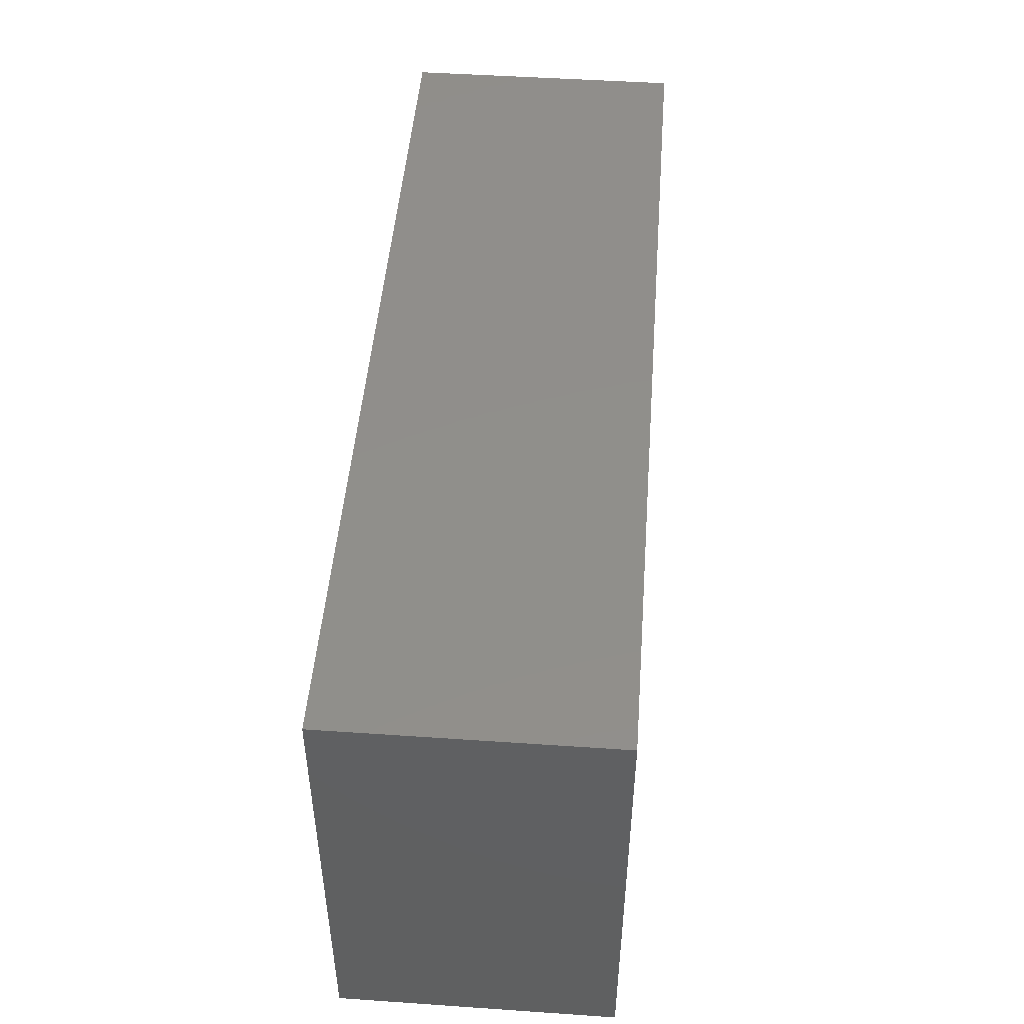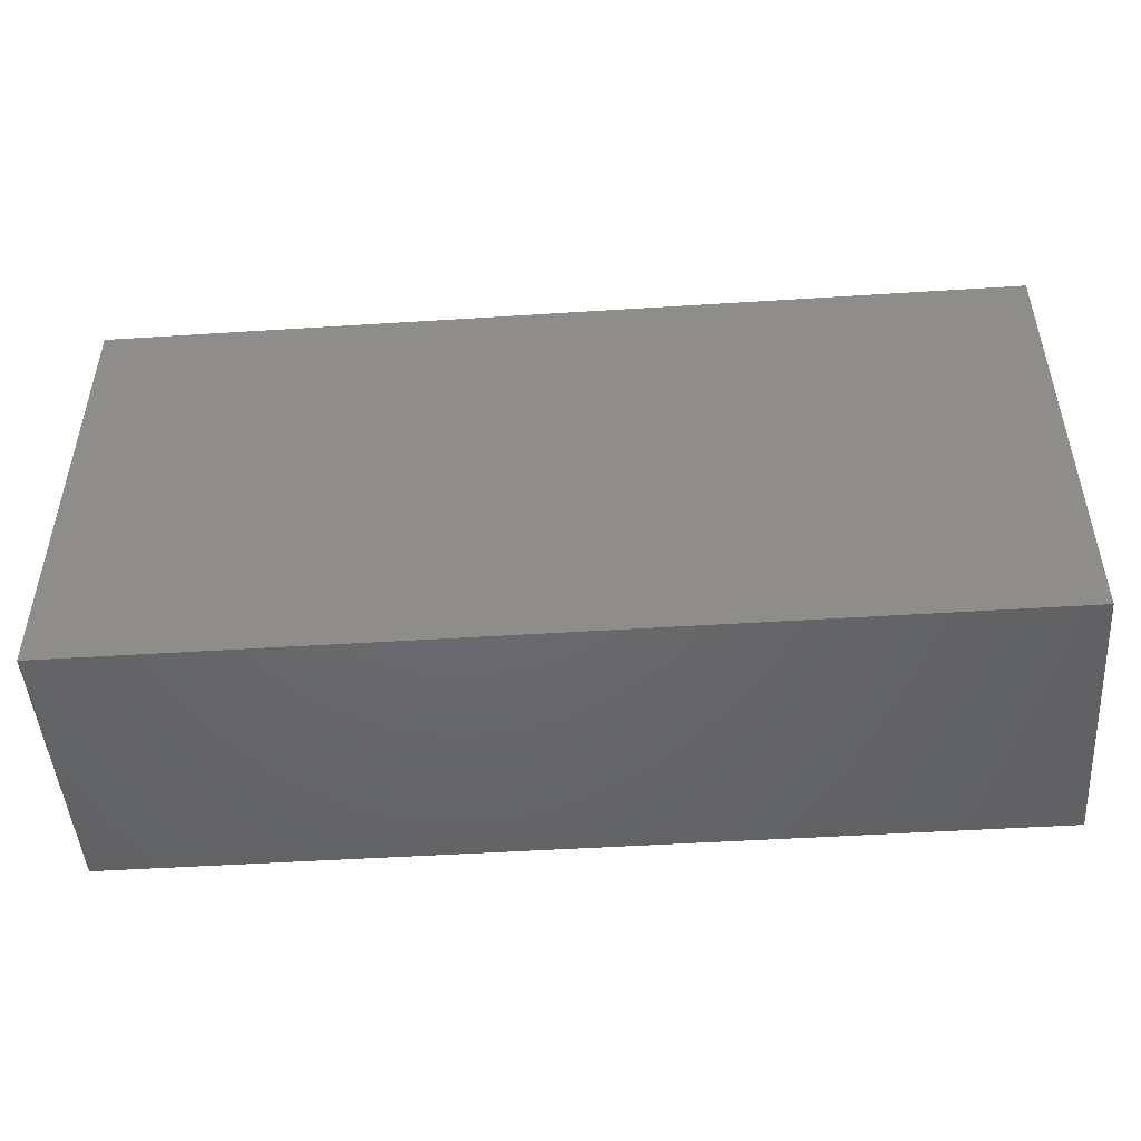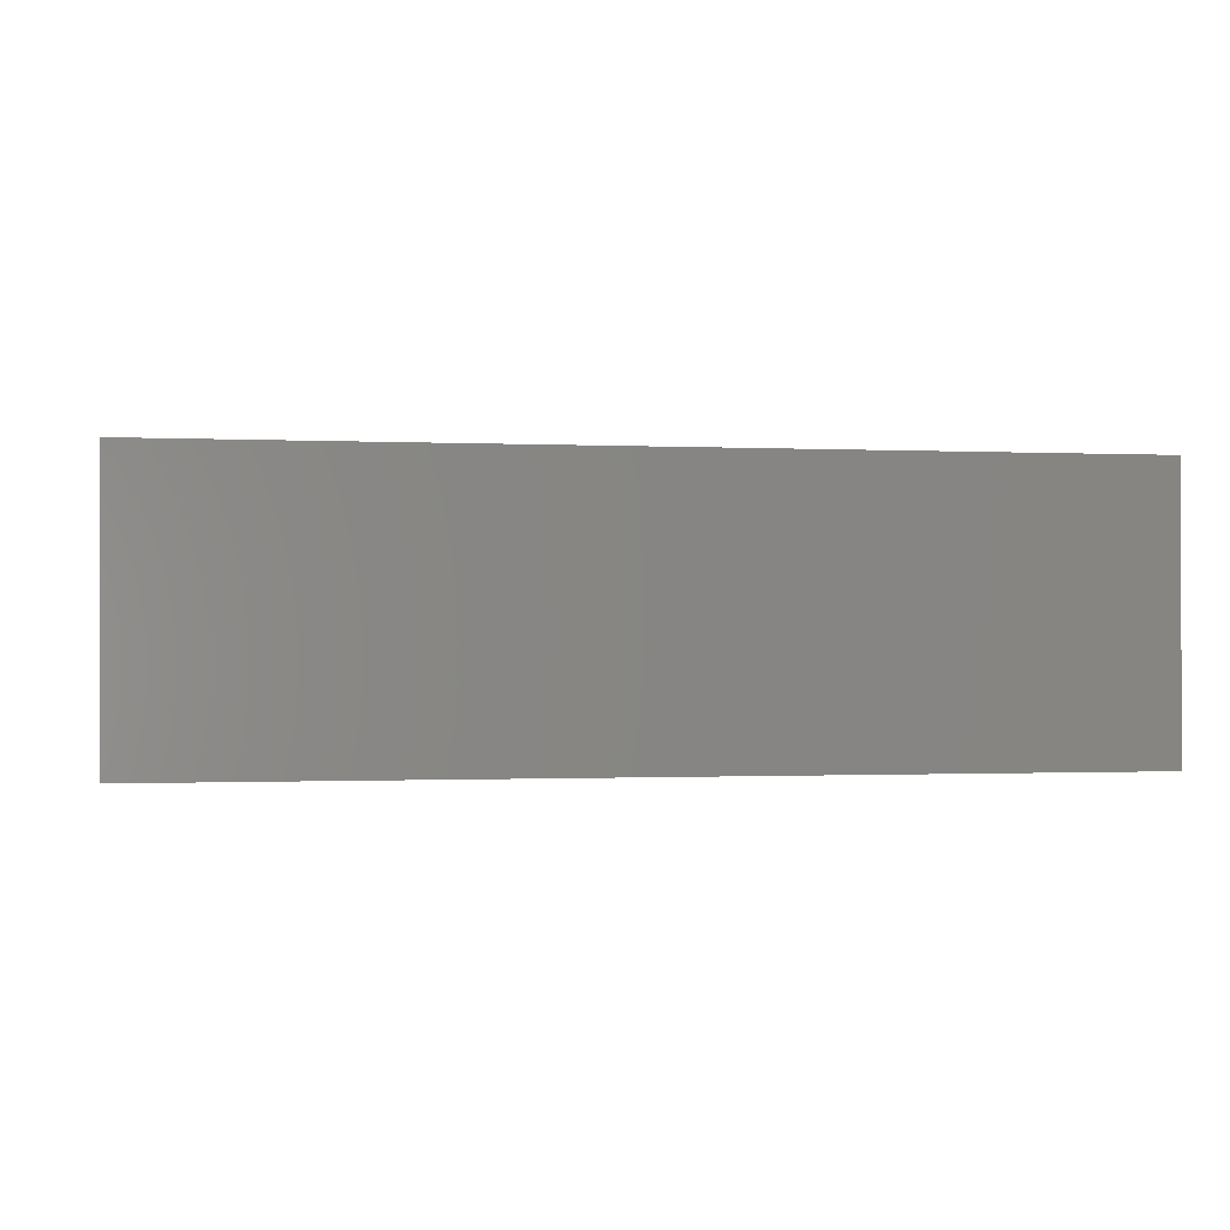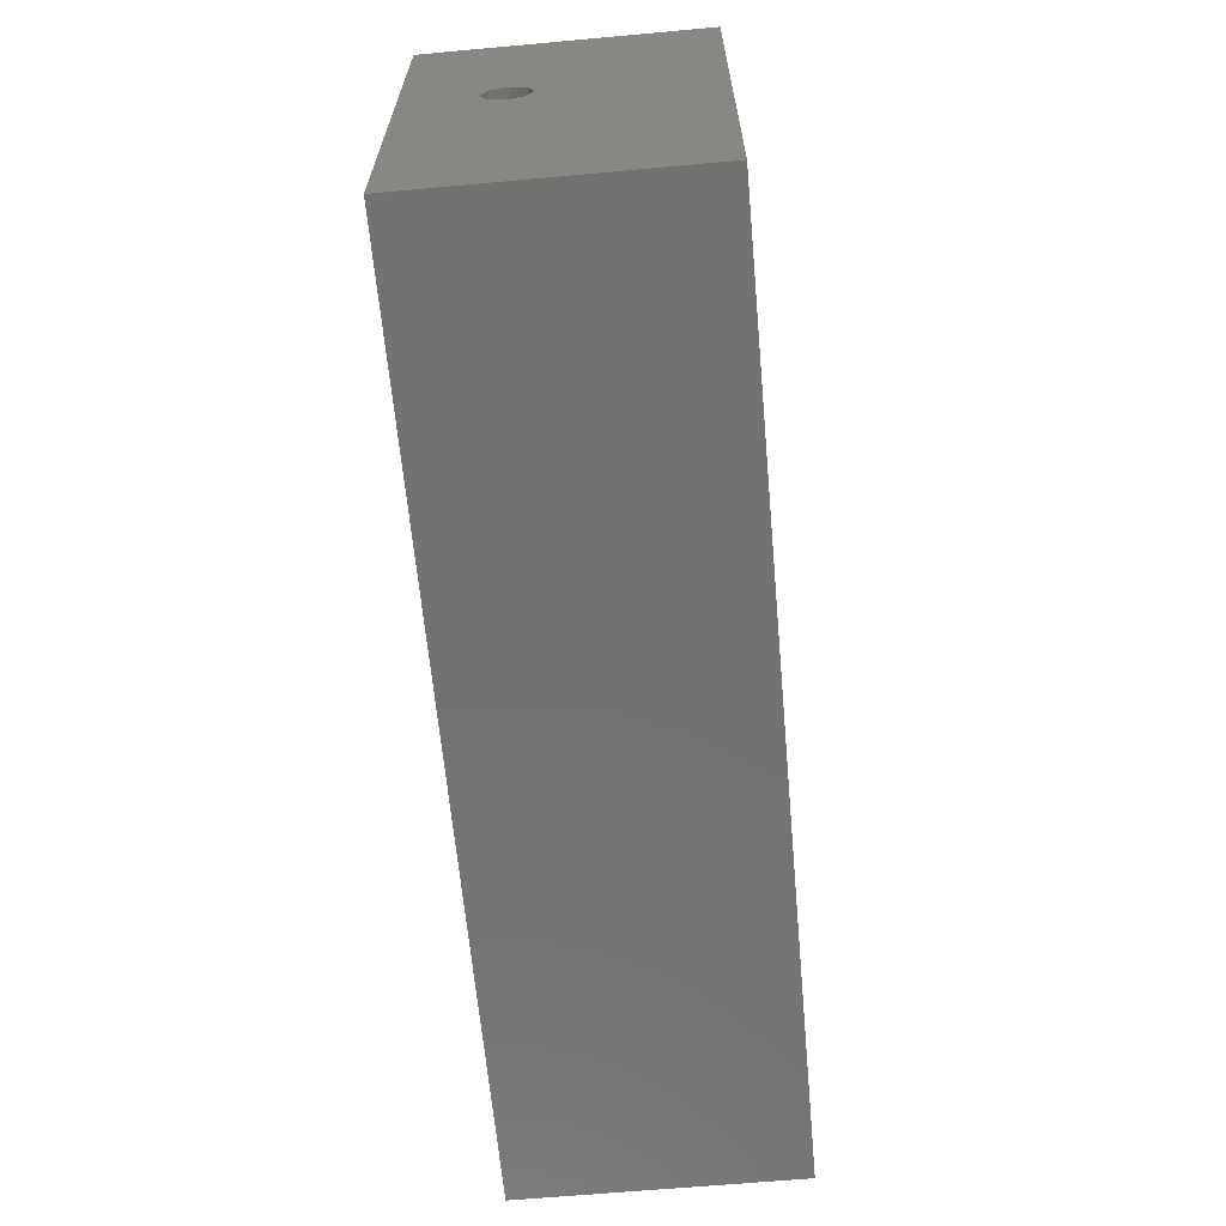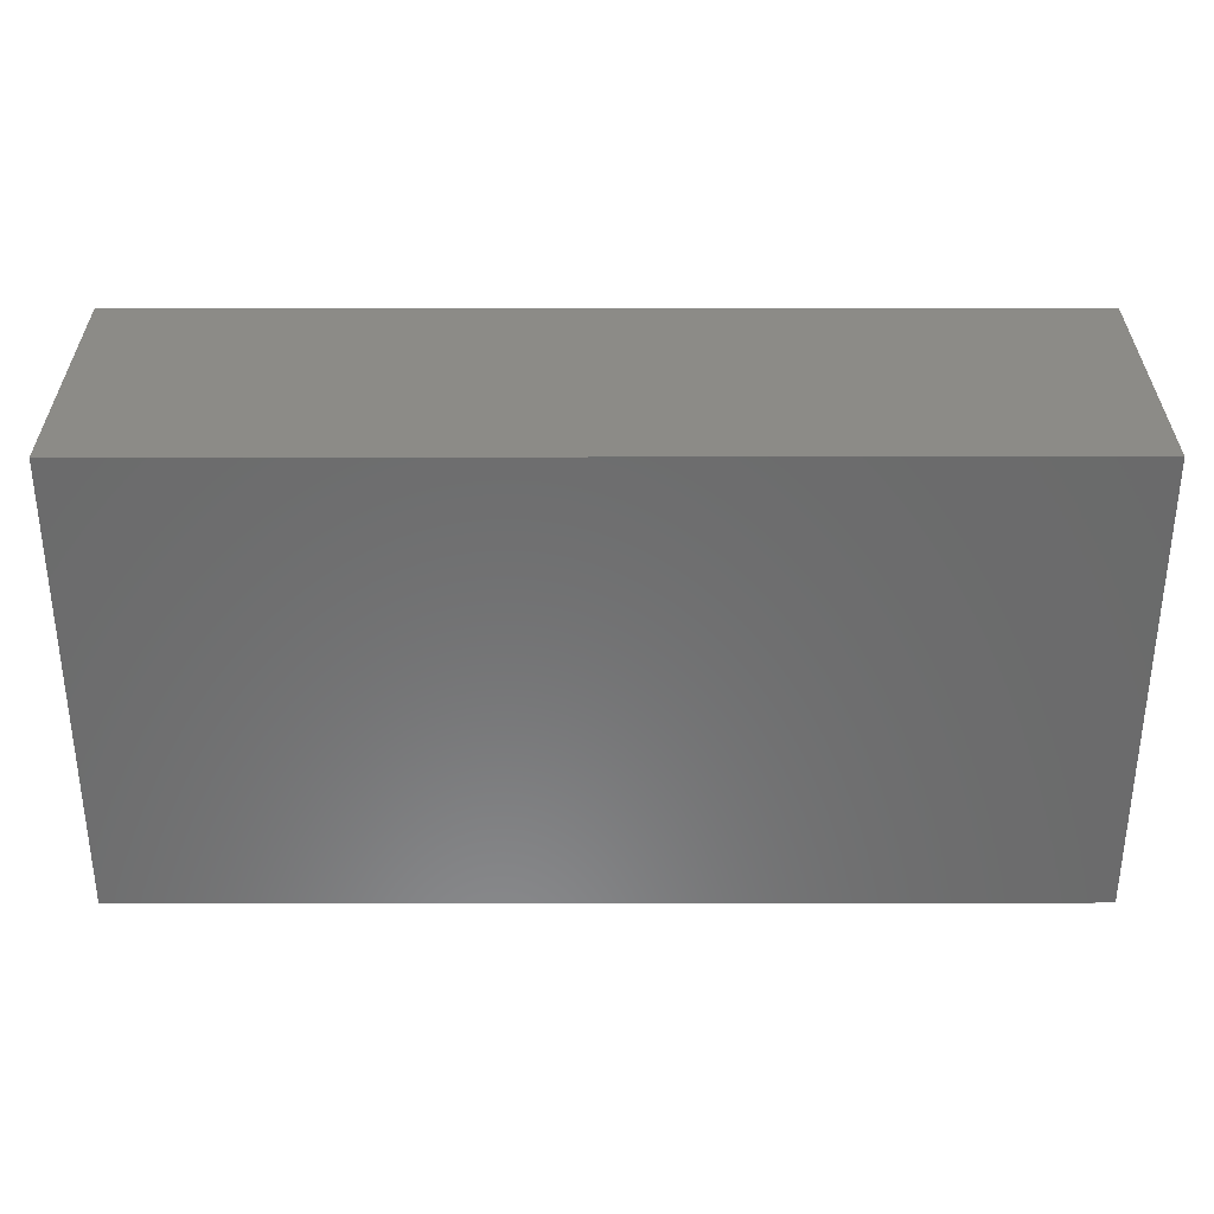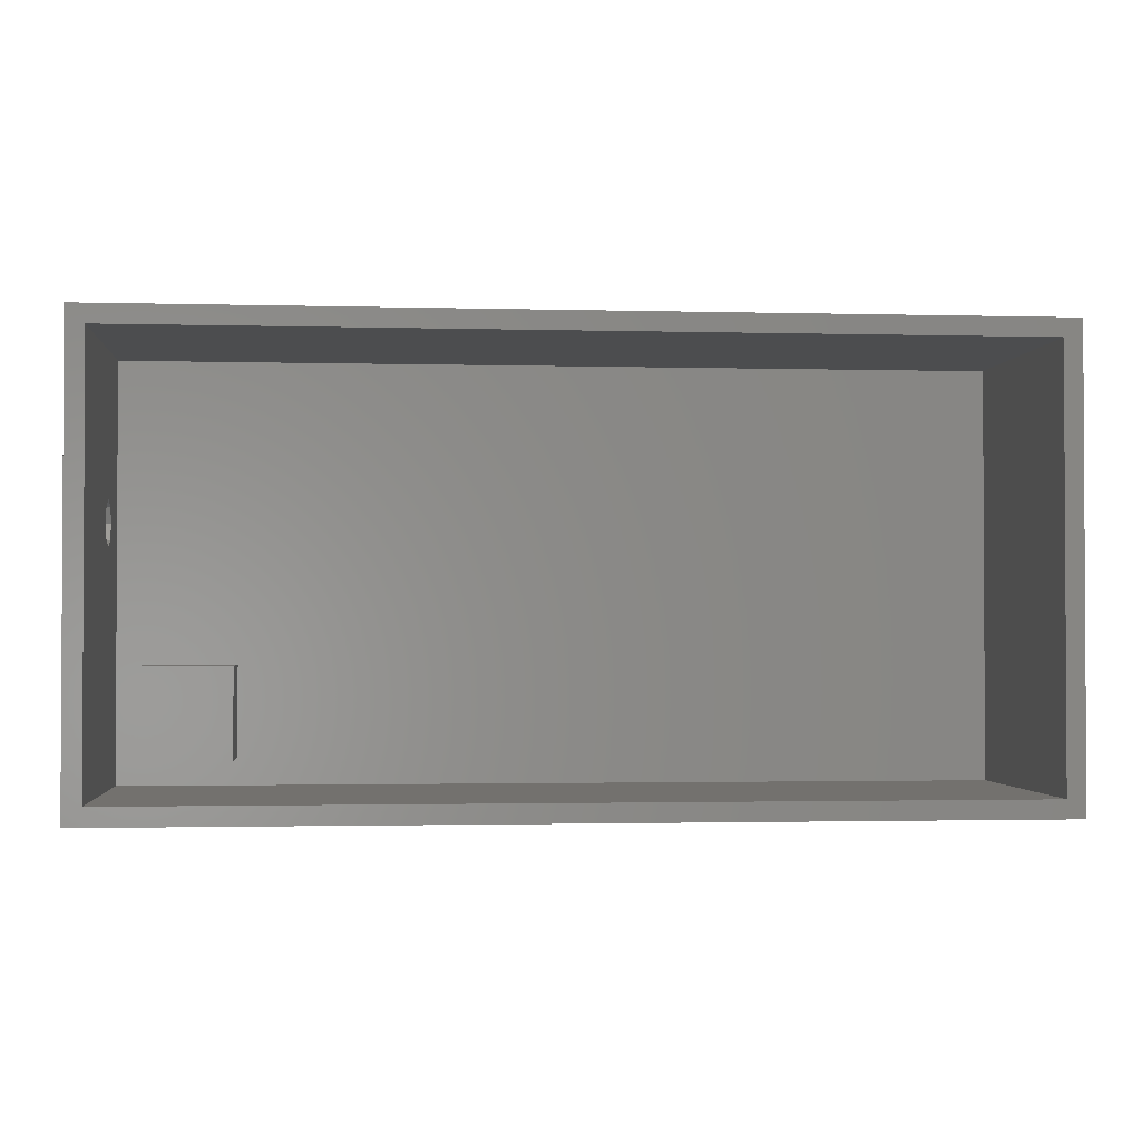
<metadata>
{"format":"stl","ext":"stl","renderer":"f3d","projection":"perspective","resolution":1024,"background":"white","views":[{"elev":48.0,"azim":94.4,"up":"+Y"},{"elev":-47.9,"azim":-175.9,"up":"+Y"},{"elev":-0.7,"azim":-10.5,"up":"+Z"},{"elev":-64.2,"azim":-84.8,"up":"+Y"},{"elev":32.6,"azim":179.9,"up":"+Y"},{"elev":-1.7,"azim":-5.6,"up":"+Y"}]}
</metadata>
<code>
# stl→obj: 40 verts, 80 faces
v 0 50 0
v 0 32.5 10
v 0 50 30
v 0 31.77 8.232
v 0 30 7.5
v 0 28.23 8.232
v 0 0 0
v 0 27.5 10
v 0 31.77 11.77
v 0 30 12.5
v 0 0 30
v 0 28.23 11.77
v 100 50 30
v 98 48 30
v 100 0 30
v 2 48 30
v 2 2 30
v 98 2 30
v 100 50 0
v 100 0 0
v 2 32.5 10
v 2 48 2
v 2 31.77 11.77
v 2 30 12.5
v 2 28.23 11.77
v 2 27.5 10
v 2 31.77 8.232
v 2 30 7.5
v 2 2 2
v 2 28.23 8.232
v 98 2 2
v 98 48 2
v 15 15 2
v 5 15 2
v 15 5 2
v 5 5 2
v 5 15 10
v 5 5 10
v 15 5 10
v 15 15 10
f 1 2 3
f 1 4 2
f 1 5 4
f 6 7 8
f 5 7 6
f 7 5 1
f 9 3 2
f 10 3 9
f 11 10 12
f 11 8 7
f 8 11 12
f 10 11 3
f 13 14 15
f 13 16 14
f 16 3 17
f 3 16 13
f 18 15 14
f 17 15 18
f 17 11 15
f 11 17 3
f 15 19 13
f 19 15 20
f 7 19 20
f 19 7 1
f 7 15 11
f 15 7 20
f 19 3 13
f 3 19 1
f 16 21 22
f 16 23 21
f 16 24 23
f 17 24 16
f 25 17 26
f 24 17 25
f 27 22 21
f 28 22 27
f 29 26 17
f 28 29 22
f 30 29 28
f 26 29 30
f 31 14 32
f 14 31 18
f 22 14 16
f 14 22 32
f 32 33 31
f 22 33 32
f 29 34 22
f 33 22 34
f 35 31 33
f 29 35 36
f 35 29 31
f 34 29 36
f 31 17 18
f 17 31 29
f 4 28 27
f 28 4 5
f 10 23 24
f 23 10 9
f 4 21 2
f 21 4 27
f 2 23 9
f 23 2 21
f 5 30 28
f 30 5 6
f 30 8 26
f 8 30 6
f 12 24 25
f 24 12 10
f 26 12 25
f 12 26 8
f 36 37 34
f 37 36 38
f 37 39 40
f 39 37 38
f 39 33 40
f 33 39 35
f 33 37 40
f 37 33 34
f 36 39 38
f 39 36 35

</code>
